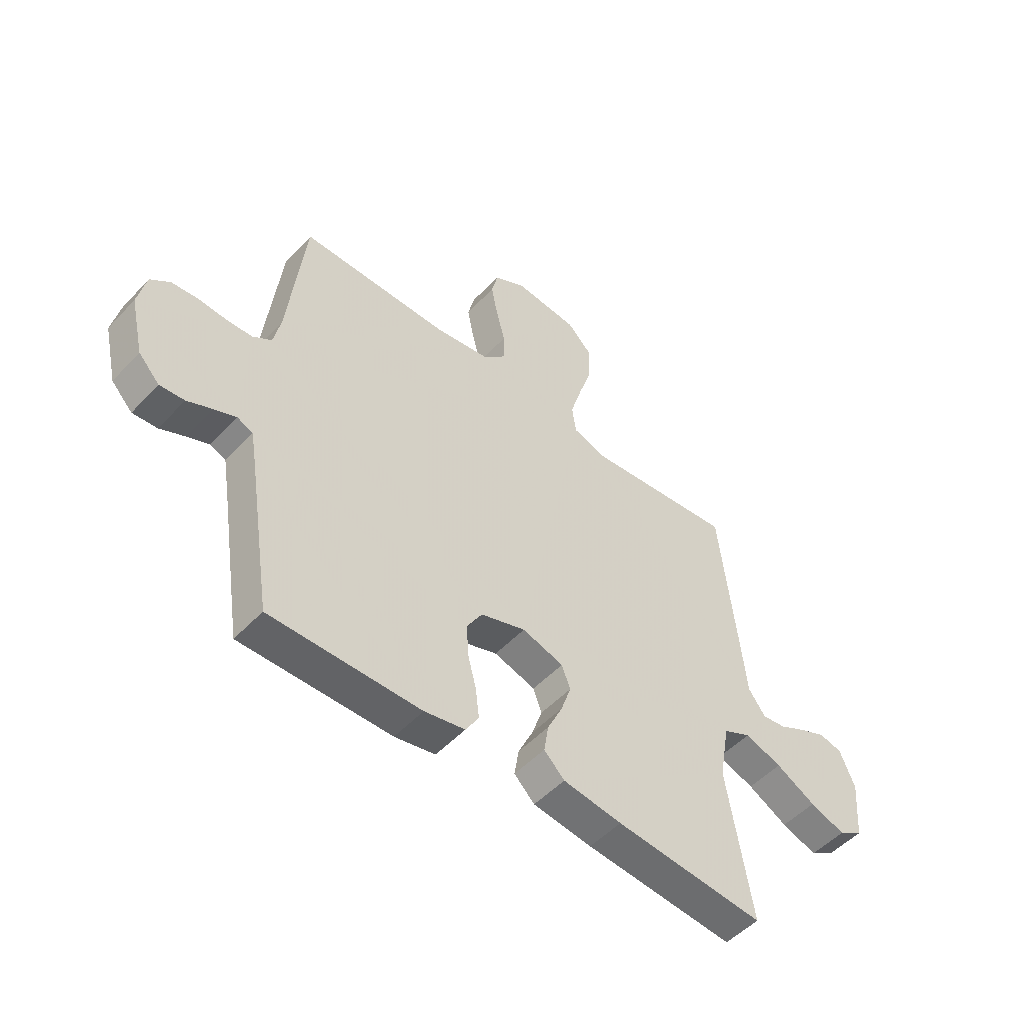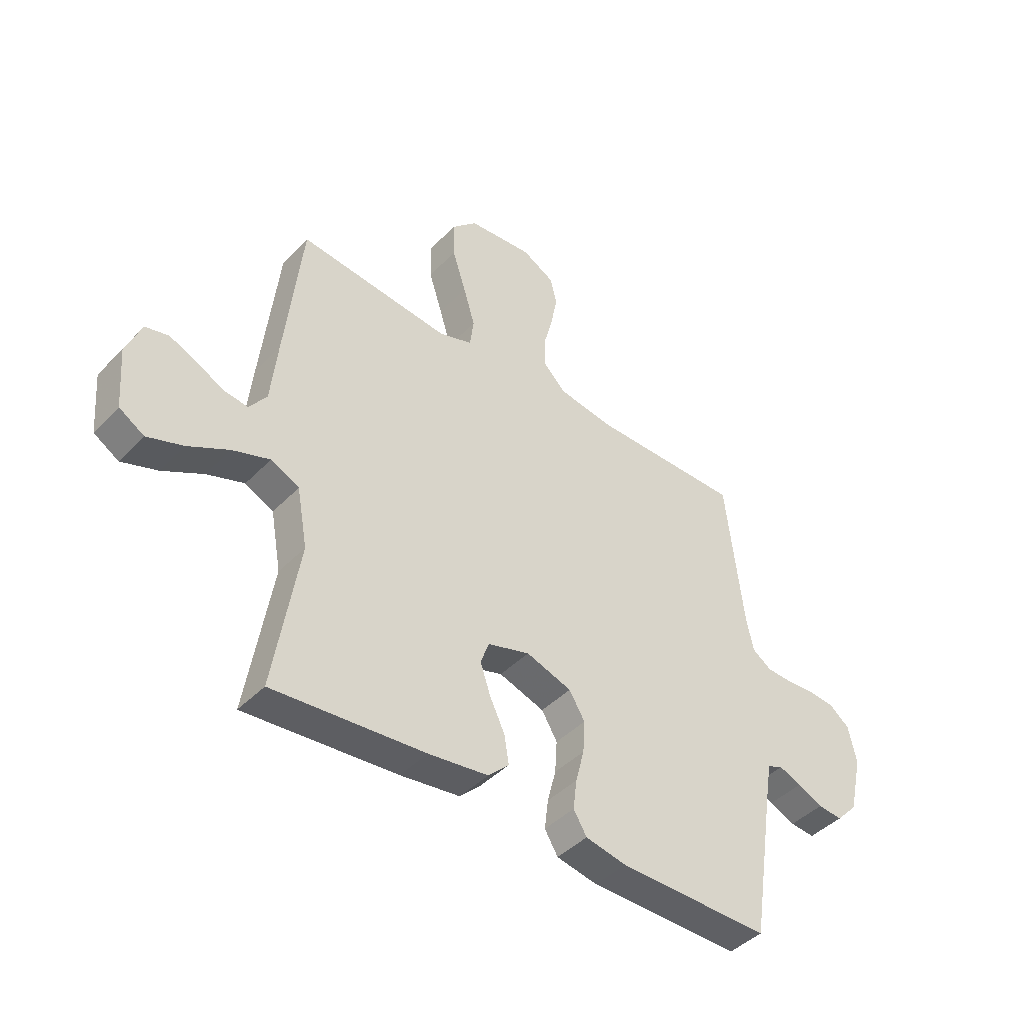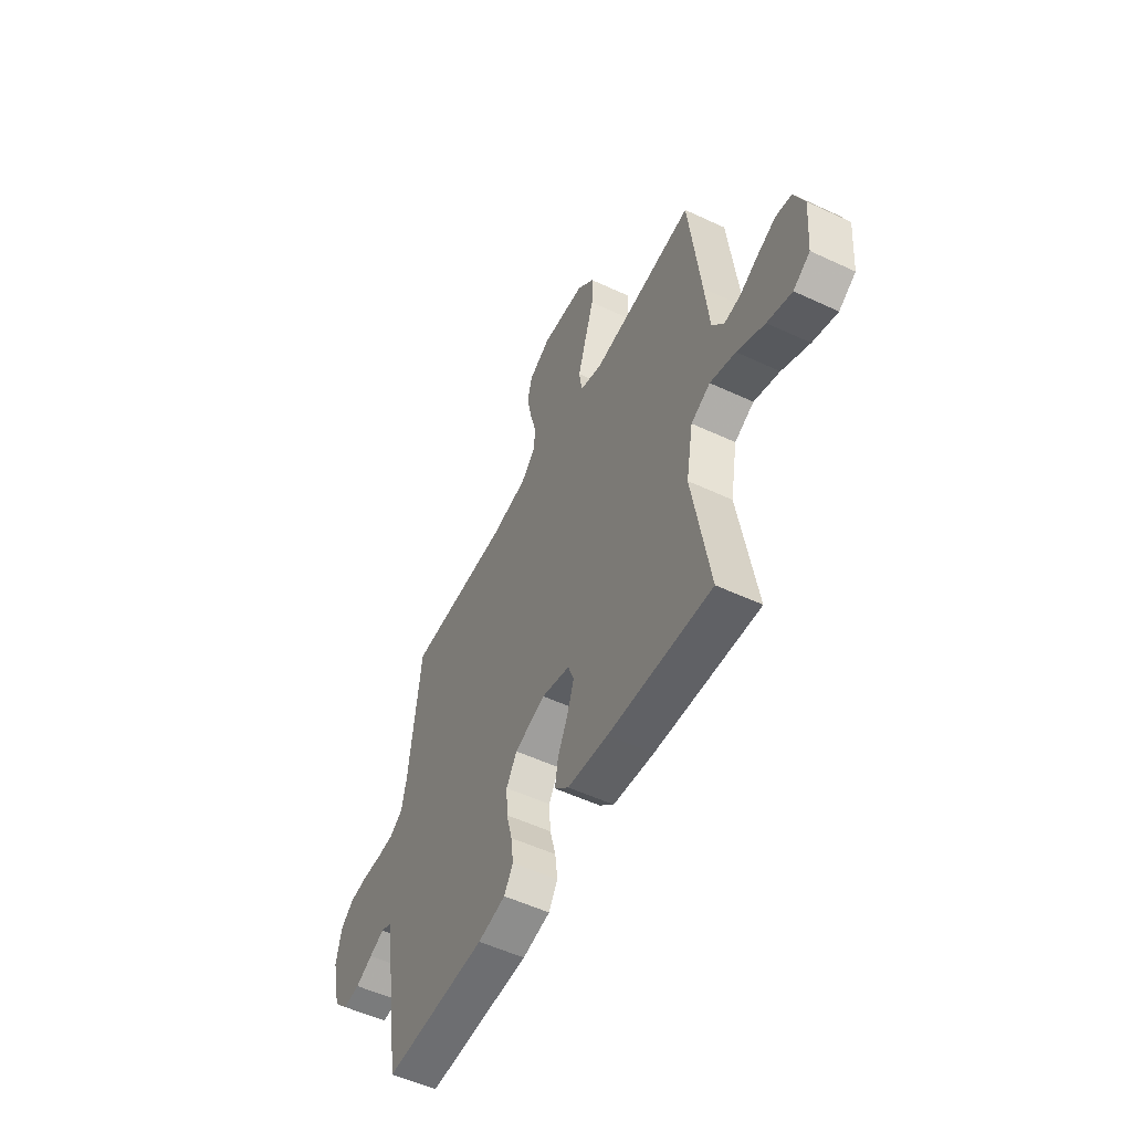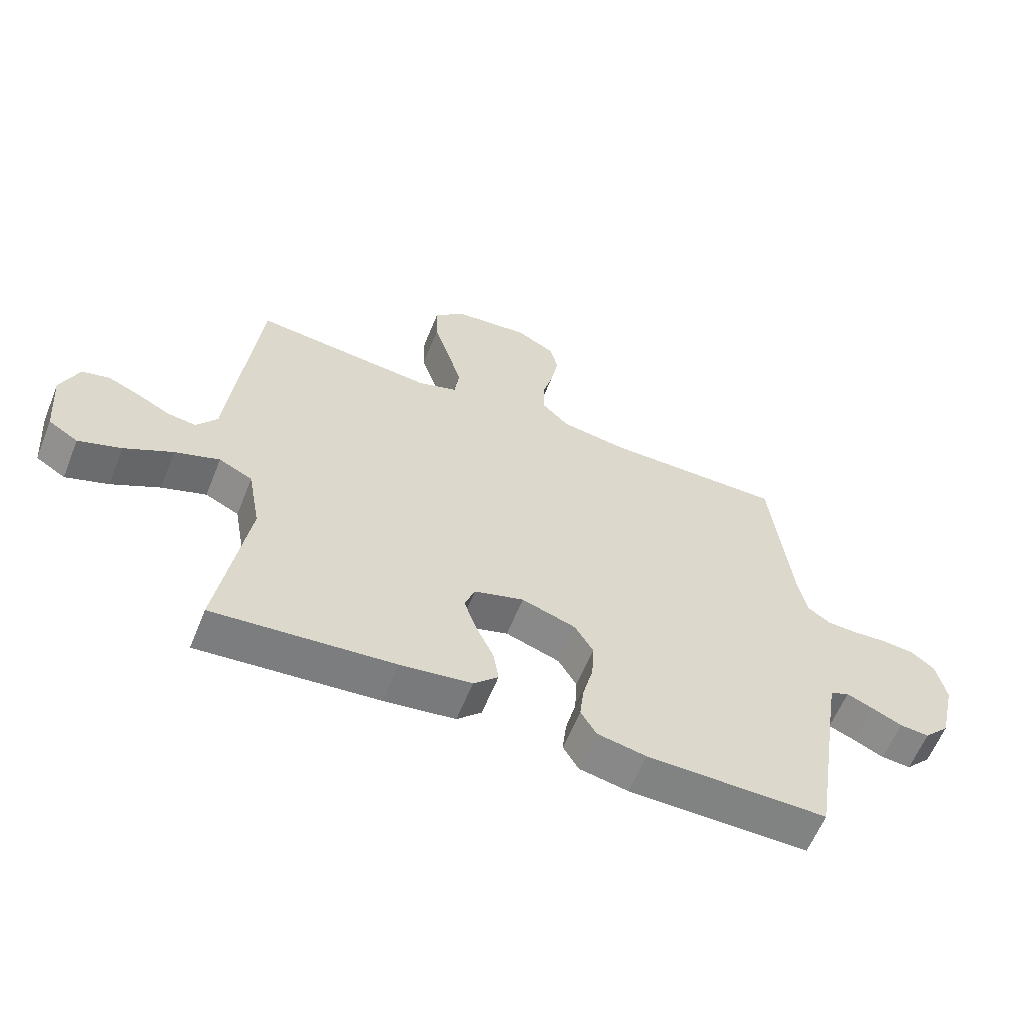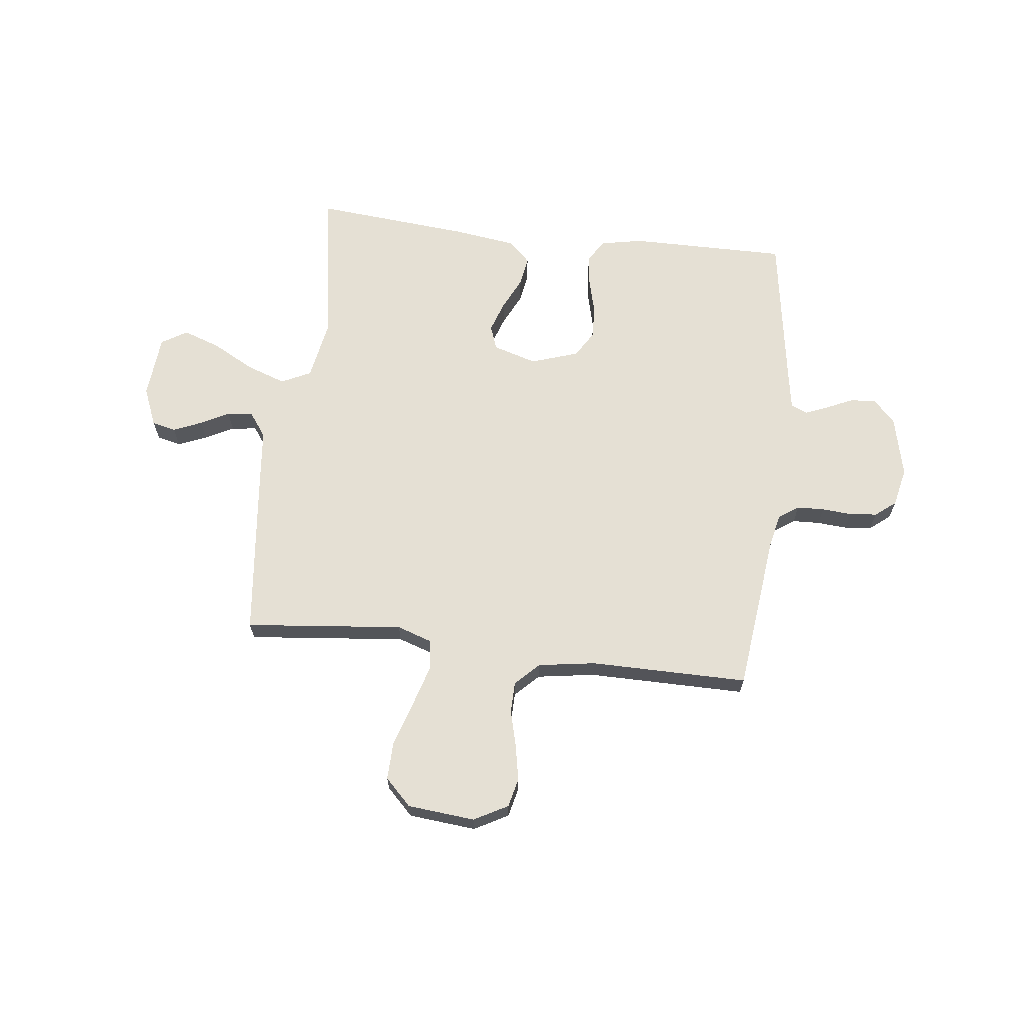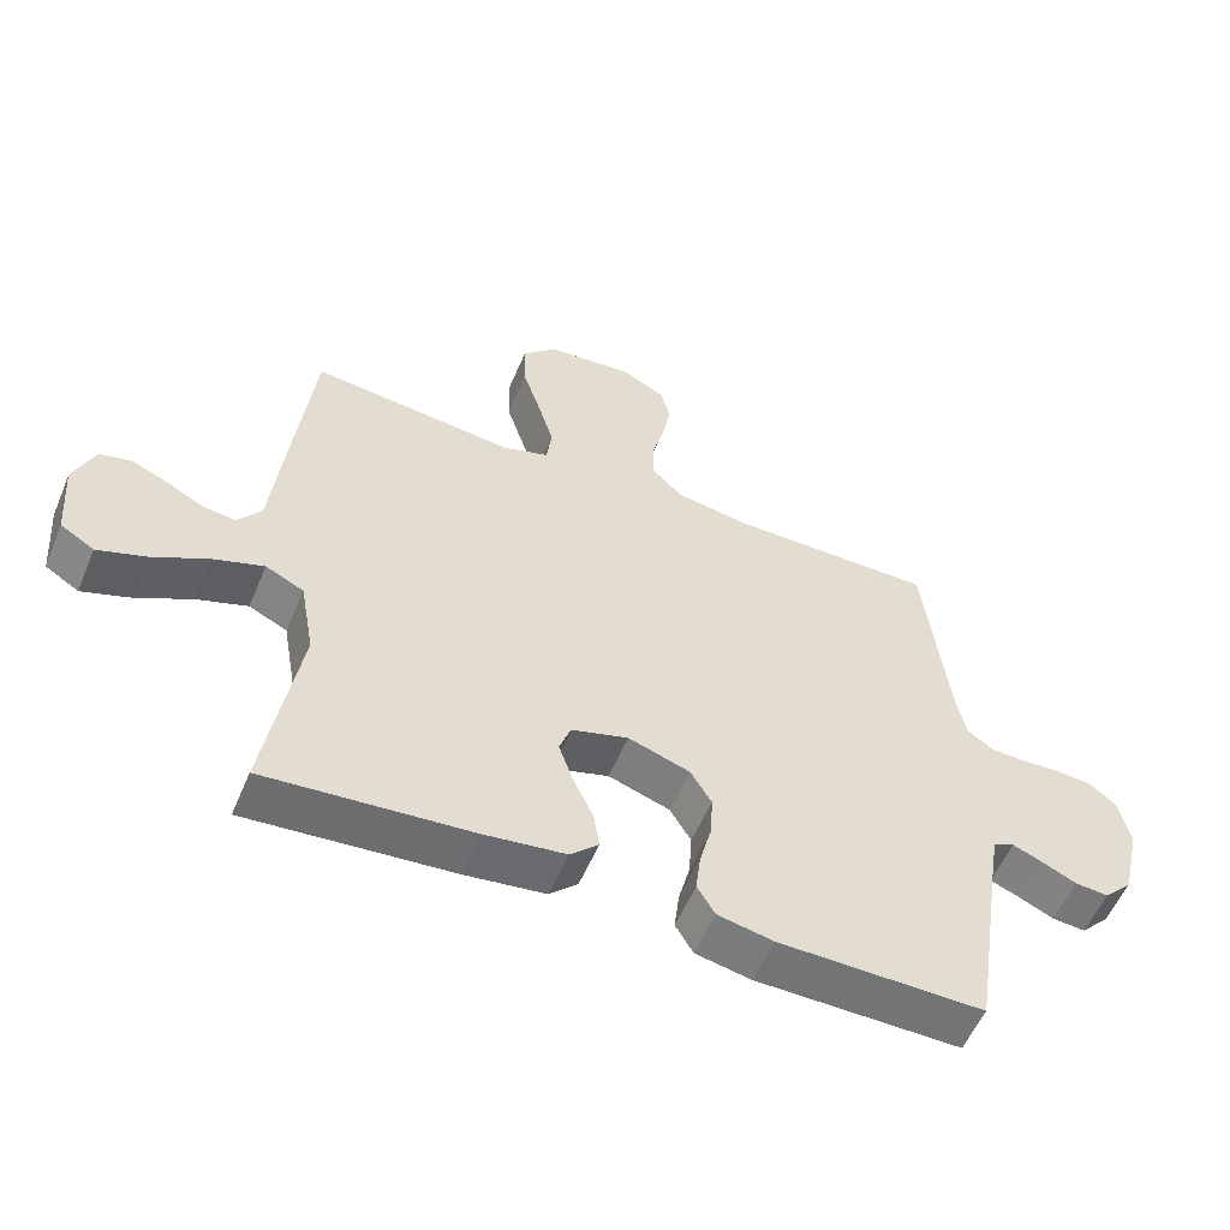
<metadata>
{"format":"obj","ext":"obj","renderer":"f3d","projection":"perspective","resolution":1024,"background":"white","views":[{"elev":-51.1,"azim":138.6,"up":"+Z"},{"elev":-43.4,"azim":-40.0,"up":"+Z"},{"elev":-54.0,"azim":-116.4,"up":"+Z"},{"elev":-60.5,"azim":-21.9,"up":"+Z"},{"elev":65.9,"azim":6.8,"up":"+Y"},{"elev":-56.0,"azim":-22.7,"up":"+Z"}]}
</metadata>
<code>
v -0.5 0.07 -0.5
v -0.451 0.07 -0.2
v -0.472 0.07 -0.084
v -0.528 0.07 -0.057
v -0.602 0.07 -0.083
v -0.682 0.07 -0.126
v -0.753 0.07 -0.151
v -0.802 0.07 -0.121
v -0.812 0.07 0
v -0.782 0.07 0.073
v -0.736 0.07 0.084
v -0.682 0.07 0.061
v -0.628 0.07 0.033
v -0.58 0.07 0.027
v -0.546 0.07 0.074
v -0.533 0.07 0.2
v -0.5 0.07 0.5
v -0.2 0.07 0.469
v -0.134 0.07 0.491
v -0.126 0.07 0.549
v -0.149 0.07 0.626
v -0.176 0.07 0.71
v -0.178 0.07 0.784
v -0.128 0.07 0.834
v 0 0.07 0.846
v 0.064 0.07 0.811
v 0.077 0.07 0.756
v 0.064 0.07 0.689
v 0.046 0.07 0.62
v 0.047 0.07 0.56
v 0.091 0.07 0.516
v 0.2 0.07 0.499
v 0.5 0.07 0.5
v 0.534 0.07 0.2
v 0.548 0.07 0.134
v 0.586 0.07 0.108
v 0.638 0.07 0.106
v 0.694 0.07 0.11
v 0.747 0.07 0.105
v 0.786 0.07 0.074
v 0.802 0.07 0
v 0.775 0.07 -0.116
v 0.733 0.07 -0.16
v 0.684 0.07 -0.156
v 0.634 0.07 -0.133
v 0.59 0.07 -0.115
v 0.559 0.07 -0.128
v 0.547 0.07 -0.2
v 0.5 0.07 -0.5
v 0.2 0.07 -0.498
v 0.119 0.07 -0.482
v 0.093 0.07 -0.439
v 0.1 0.07 -0.38
v 0.117 0.07 -0.314
v 0.121 0.07 -0.25
v 0.09 0.07 -0.199
v 0 0.07 -0.169
v -0.083 0.07 -0.194
v -0.1 0.07 -0.24
v -0.08 0.07 -0.299
v -0.05 0.07 -0.362
v -0.041 0.07 -0.418
v -0.082 0.07 -0.458
v -0.2 0.07 -0.474
v -0.5 0 -0.5
v -0.451 0 -0.2
v -0.472 0 -0.084
v -0.528 0 -0.057
v -0.602 0 -0.083
v -0.682 0 -0.126
v -0.753 0 -0.151
v -0.802 0 -0.121
v -0.812 0 0
v -0.782 0 0.073
v -0.736 0 0.084
v -0.682 0 0.061
v -0.628 0 0.033
v -0.58 0 0.027
v -0.546 0 0.074
v -0.533 0 0.2
v -0.5 0 0.5
v -0.2 0 0.469
v -0.134 0 0.491
v -0.126 0 0.549
v -0.149 0 0.626
v -0.176 0 0.71
v -0.178 0 0.784
v -0.128 0 0.834
v 0 0 0.846
v 0.064 0 0.811
v 0.077 0 0.756
v 0.064 0 0.689
v 0.046 0 0.62
v 0.047 0 0.56
v 0.091 0 0.516
v 0.2 0 0.499
v 0.5 0 0.5
v 0.534 0 0.2
v 0.548 0 0.134
v 0.586 0 0.108
v 0.638 0 0.106
v 0.694 0 0.11
v 0.747 0 0.105
v 0.786 0 0.074
v 0.802 0 0
v 0.775 0 -0.116
v 0.733 0 -0.16
v 0.684 0 -0.156
v 0.634 0 -0.133
v 0.59 0 -0.115
v 0.559 0 -0.128
v 0.547 0 -0.2
v 0.5 0 -0.5
v 0.2 0 -0.498
v 0.119 0 -0.482
v 0.093 0 -0.439
v 0.1 0 -0.38
v 0.117 0 -0.314
v 0.121 0 -0.25
v 0.09 0 -0.199
v 0 0 -0.169
v -0.083 0 -0.194
v -0.1 0 -0.24
v -0.08 0 -0.299
v -0.05 0 -0.362
v -0.041 0 -0.418
v -0.082 0 -0.458
v -0.2 0 -0.474
f 63 64 1 2
f 60 61 62 63
f 59 60 63 2
f 58 59 2 3
f 57 58 3 4
f 51 52 53 54
f 51 54 55
f 48 49 50 51
f 47 48 51 55
f 46 47 55 56
f 42 43 44 45
f 42 45 46
f 41 42 46
f 37 38 39 40
f 36 37 40 41
f 32 33 34
f 31 32 34 35
f 26 27 28 29
f 24 25 26 29
f 24 29 30
f 21 22 23 24
f 20 21 24 30
f 19 20 30 31
f 15 16 17 18
f 14 15 18 19
f 10 11 12 13
f 8 9 10 13
f 8 13 14
f 5 6 7 8
f 4 5 8 14
f 57 4 14 19
f 36 41 46 56
f 35 36 56 57
f 19 31 35 57
f 66 65 128 127
f 127 126 125 124
f 66 127 124 123
f 67 66 123 122
f 68 67 122 121
f 118 117 116 115
f 119 118 115
f 115 114 113 112
f 119 115 112 111
f 120 119 111 110
f 109 108 107 106
f 110 109 106
f 110 106 105
f 104 103 102 101
f 105 104 101 100
f 98 97 96
f 99 98 96 95
f 93 92 91 90
f 93 90 89 88
f 94 93 88
f 88 87 86 85
f 94 88 85 84
f 95 94 84 83
f 82 81 80 79
f 83 82 79 78
f 77 76 75 74
f 77 74 73 72
f 78 77 72
f 72 71 70 69
f 78 72 69 68
f 83 78 68 121
f 120 110 105 100
f 121 120 100 99
f 121 99 95 83
f 1 65 66 2
f 2 66 67 3
f 3 67 68 4
f 4 68 69 5
f 5 69 70 6
f 6 70 71 7
f 7 71 72 8
f 8 72 73 9
f 9 73 74 10
f 10 74 75 11
f 11 75 76 12
f 12 76 77 13
f 13 77 78 14
f 14 78 79 15
f 15 79 80 16
f 16 80 81 17
f 17 81 82 18
f 18 82 83 19
f 19 83 84 20
f 20 84 85 21
f 21 85 86 22
f 22 86 87 23
f 23 87 88 24
f 24 88 89 25
f 25 89 90 26
f 26 90 91 27
f 27 91 92 28
f 28 92 93 29
f 29 93 94 30
f 30 94 95 31
f 31 95 96 32
f 32 96 97 33
f 33 97 98 34
f 34 98 99 35
f 35 99 100 36
f 36 100 101 37
f 37 101 102 38
f 38 102 103 39
f 39 103 104 40
f 40 104 105 41
f 41 105 106 42
f 42 106 107 43
f 43 107 108 44
f 44 108 109 45
f 45 109 110 46
f 46 110 111 47
f 47 111 112 48
f 48 112 113 49
f 49 113 114 50
f 50 114 115 51
f 51 115 116 52
f 52 116 117 53
f 53 117 118 54
f 54 118 119 55
f 55 119 120 56
f 56 120 121 57
f 57 121 122 58
f 58 122 123 59
f 59 123 124 60
f 60 124 125 61
f 61 125 126 62
f 62 126 127 63
f 63 127 128 64
f 64 128 65 1

</code>
